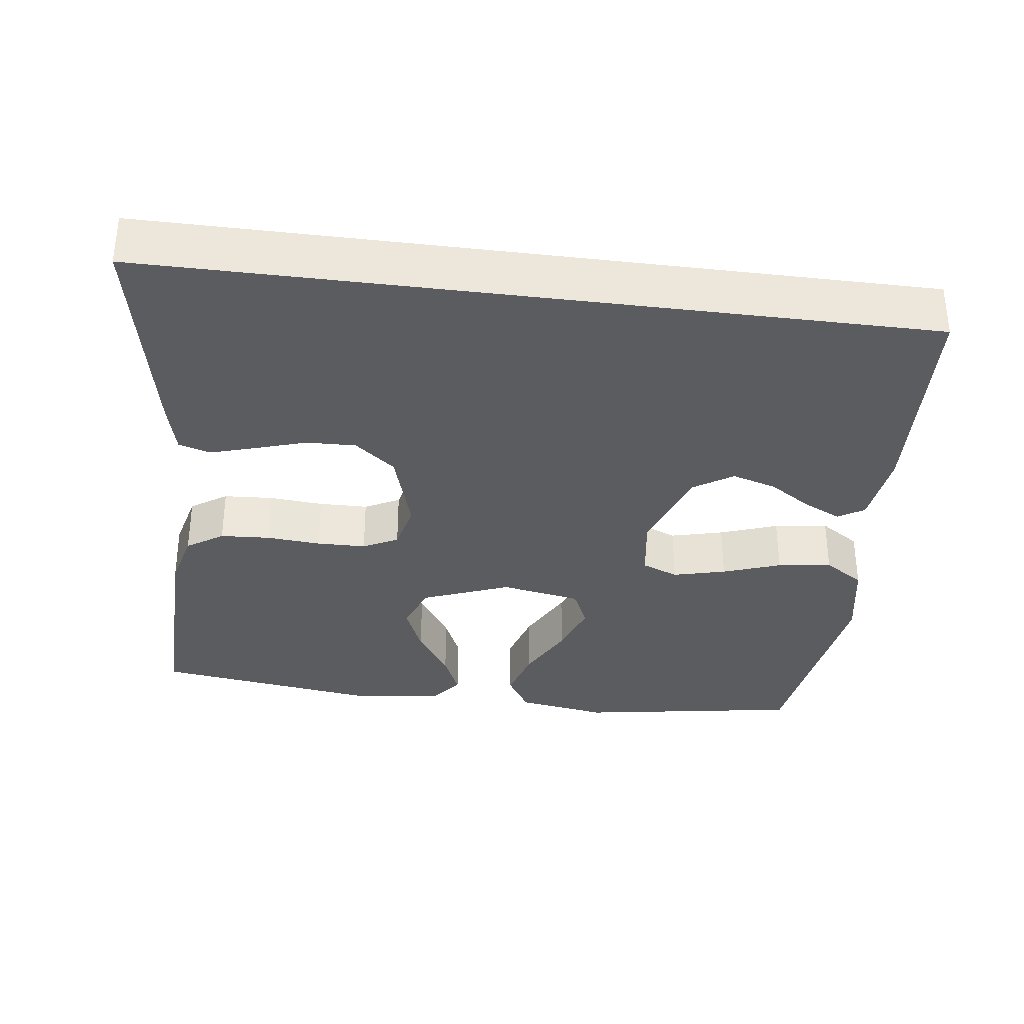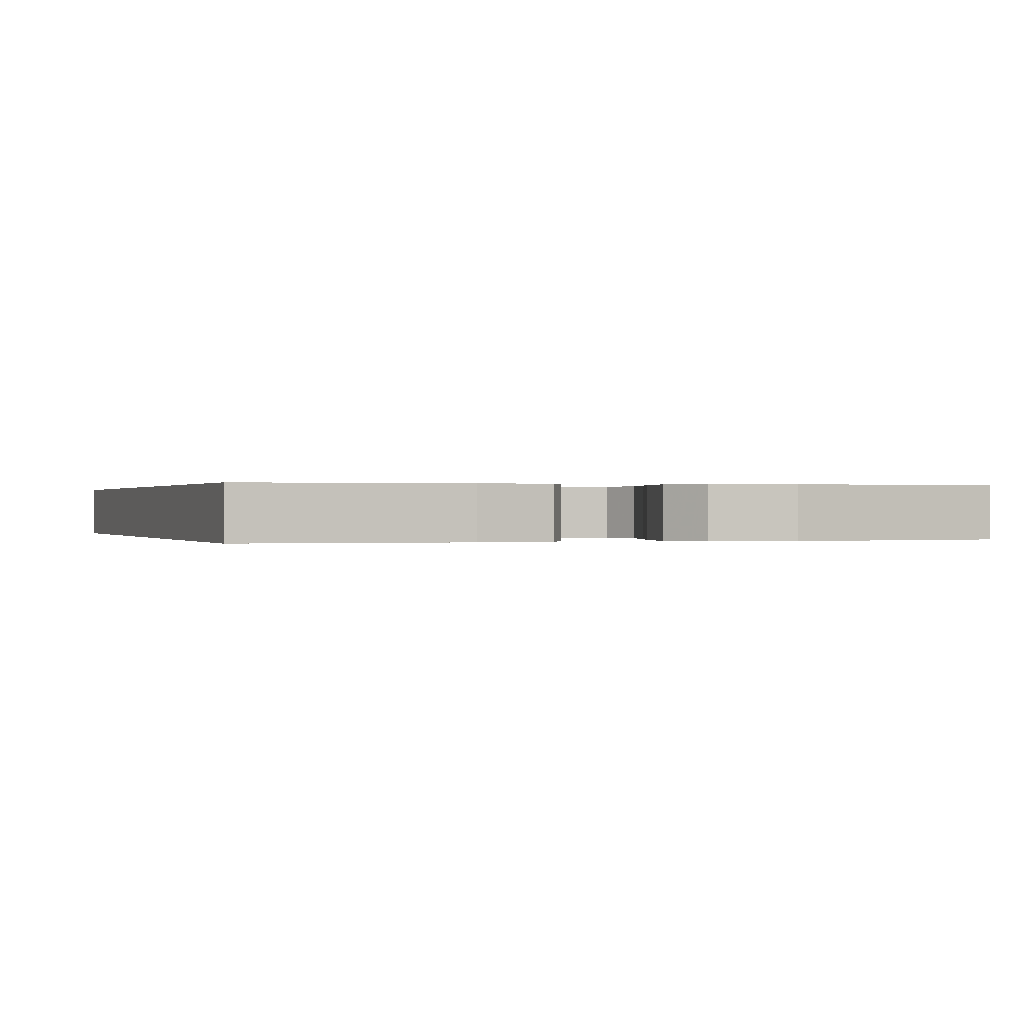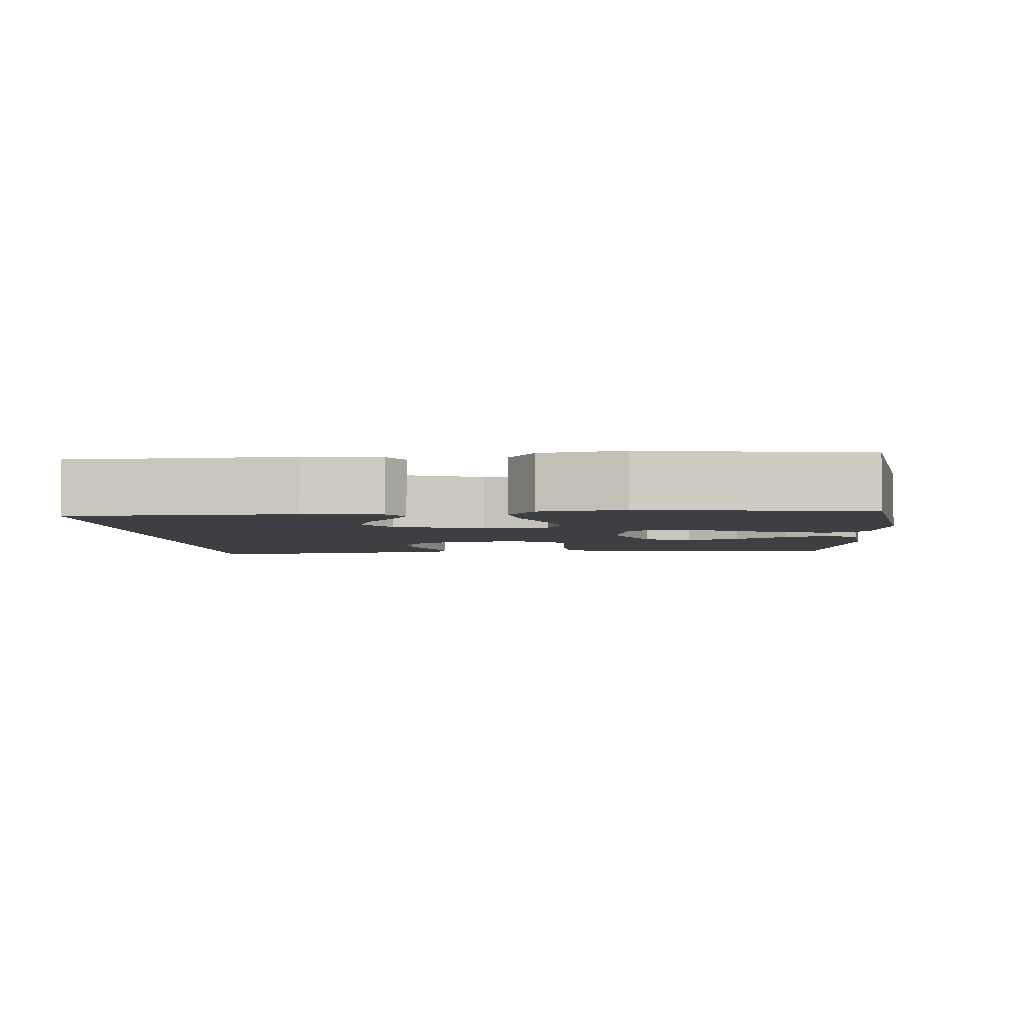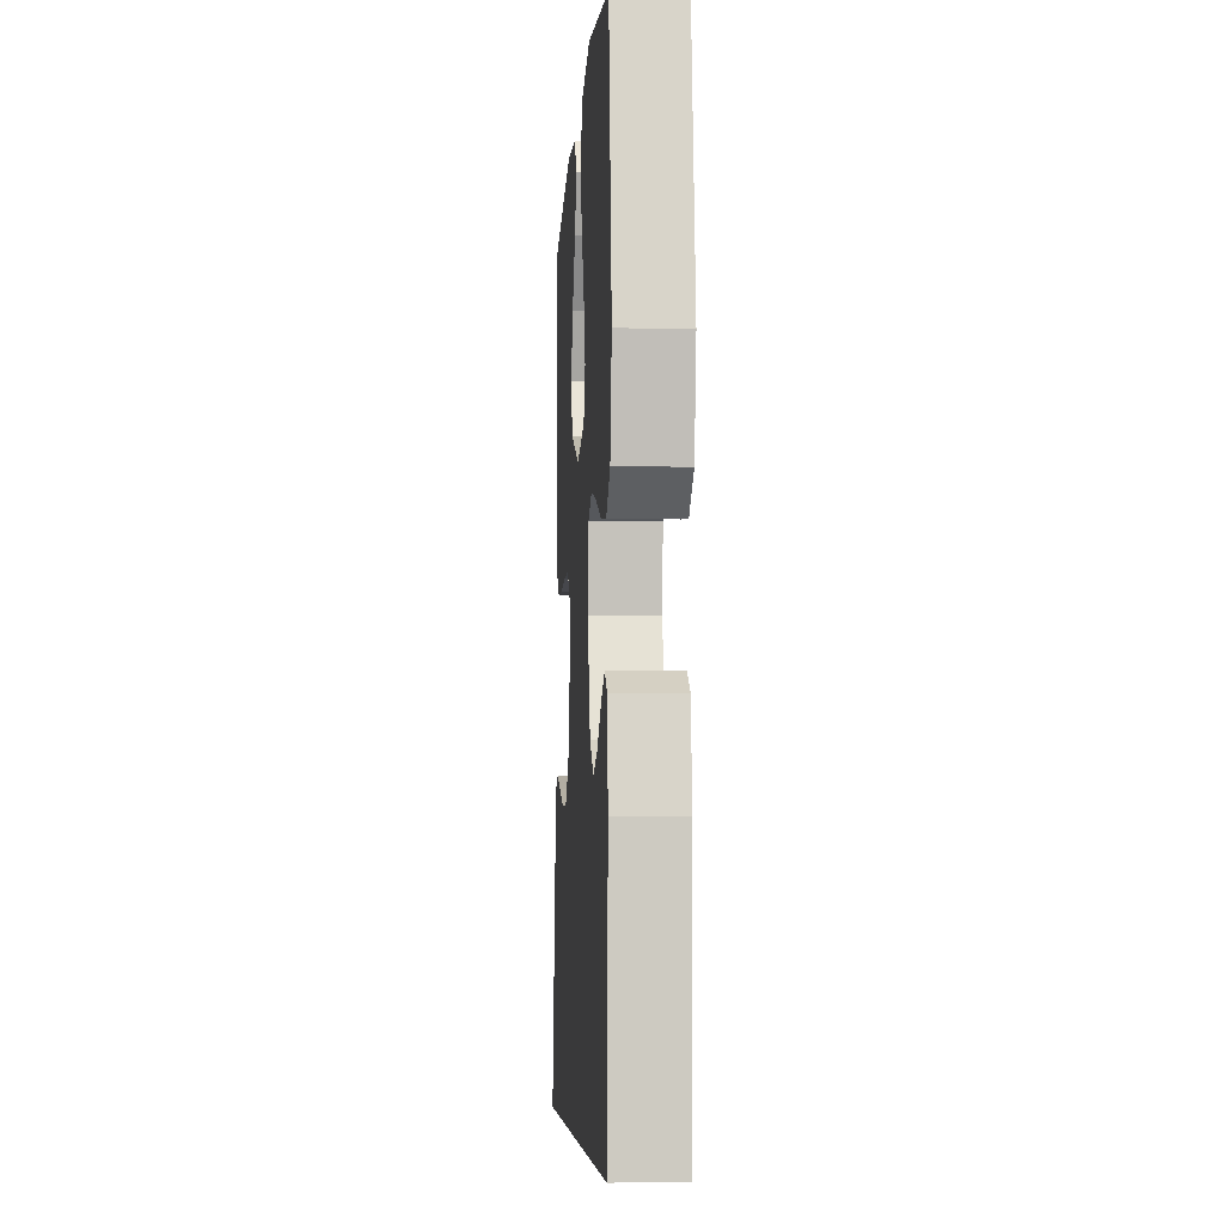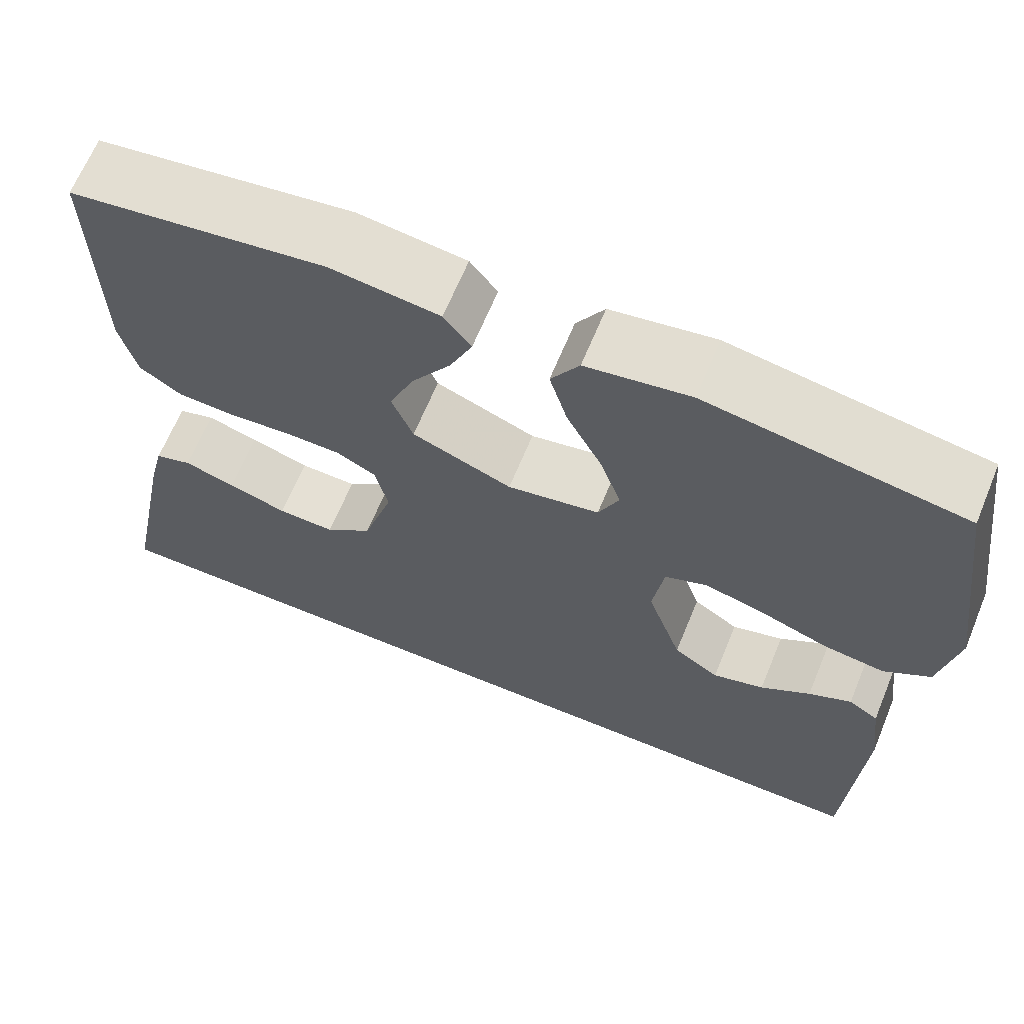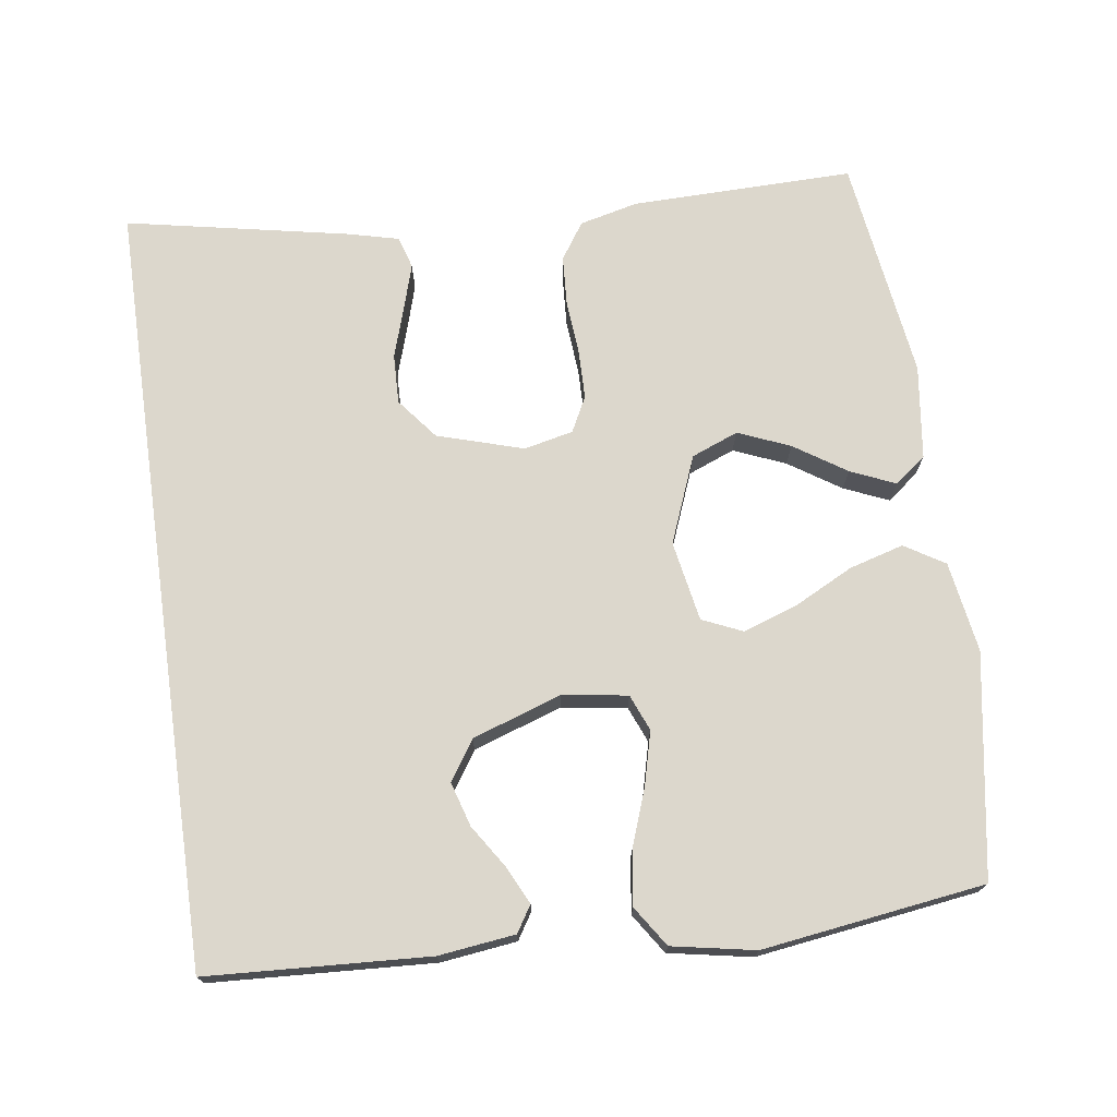
<metadata>
{"format":"obj","ext":"obj","renderer":"f3d","projection":"perspective","resolution":1024,"background":"white","views":[{"elev":-34.0,"azim":172.6,"up":"+Y"},{"elev":0.1,"azim":-109.7,"up":"+Y"},{"elev":-3.8,"azim":-86.1,"up":"+Y"},{"elev":-6.2,"azim":-93.6,"up":"+Z"},{"elev":65.7,"azim":-157.6,"up":"+Z"},{"elev":72.9,"azim":-98.0,"up":"+Y"}]}
</metadata>
<code>
v -0.477 0.07 -0.5
v -0.493 0.07 -0.2
v -0.48 0.07 -0.097
v -0.445 0.07 -0.075
v -0.395 0.07 -0.099
v -0.337 0.07 -0.137
v -0.277 0.07 -0.155
v -0.224 0.07 -0.12
v -0.183 0.07 0
v -0.196 0.07 0.088
v -0.245 0.07 0.108
v -0.316 0.07 0.09
v -0.394 0.07 0.062
v -0.467 0.07 0.052
v -0.521 0.07 0.088
v -0.542 0.07 0.2
v -0.5 0.07 0.5
v -0.2 0.07 0.549
v -0.078 0.07 0.529
v -0.045 0.07 0.475
v -0.066 0.07 0.402
v -0.107 0.07 0.322
v -0.132 0.07 0.249
v -0.108 0.07 0.195
v 0 0.07 0.175
v 0.117 0.07 0.221
v 0.142 0.07 0.284
v 0.113 0.07 0.354
v 0.067 0.07 0.424
v 0.041 0.07 0.484
v 0.073 0.07 0.526
v 0.2 0.07 0.542
v 0.5 0.07 0.5
v 0.495 0.07 0.2
v 0.476 0.07 0.122
v 0.427 0.07 0.089
v 0.36 0.07 0.085
v 0.287 0.07 0.091
v 0.221 0.07 0.09
v 0.174 0.07 0.066
v 0.159 0.07 0
v 0.194 0.07 -0.116
v 0.249 0.07 -0.16
v 0.316 0.07 -0.158
v 0.385 0.07 -0.136
v 0.445 0.07 -0.118
v 0.488 0.07 -0.131
v 0.505 0.07 -0.2
v 0.564 0.07 -0.5
v -0.477 0 -0.5
v -0.493 0 -0.2
v -0.48 0 -0.097
v -0.445 0 -0.075
v -0.395 0 -0.099
v -0.337 0 -0.137
v -0.277 0 -0.155
v -0.224 0 -0.12
v -0.183 0 0
v -0.196 0 0.088
v -0.245 0 0.108
v -0.316 0 0.09
v -0.394 0 0.062
v -0.467 0 0.052
v -0.521 0 0.088
v -0.542 0 0.2
v -0.5 0 0.5
v -0.2 0 0.549
v -0.078 0 0.529
v -0.045 0 0.475
v -0.066 0 0.402
v -0.107 0 0.322
v -0.132 0 0.249
v -0.108 0 0.195
v 0 0 0.175
v 0.117 0 0.221
v 0.142 0 0.284
v 0.113 0 0.354
v 0.067 0 0.424
v 0.041 0 0.484
v 0.073 0 0.526
v 0.2 0 0.542
v 0.5 0 0.5
v 0.495 0 0.2
v 0.476 0 0.122
v 0.427 0 0.089
v 0.36 0 0.085
v 0.287 0 0.091
v 0.221 0 0.09
v 0.174 0 0.066
v 0.159 0 0
v 0.194 0 -0.116
v 0.249 0 -0.16
v 0.316 0 -0.158
v 0.385 0 -0.136
v 0.445 0 -0.118
v 0.488 0 -0.131
v 0.505 0 -0.2
v 0.564 0 -0.5
f 44 45 46 47
f 44 47 48 49
f 35 36 37 38
f 35 38 39
f 34 35 39
f 33 34 39
f 32 33 39 40
f 28 29 30 31
f 27 28 31 32
f 19 20 21 22
f 19 22 23
f 18 19 23
f 17 18 23
f 16 17 23 24
f 12 13 14 15
f 11 12 15 16
f 3 4 5 6
f 3 6 7
f 2 3 7
f 1 2 7
f 43 44 49 1
f 27 32 40 41
f 26 27 41
f 25 26 41
f 25 41 42
f 11 16 24 25
f 10 11 25
f 9 10 25 42
f 8 9 42 43
f 1 7 8 43
f 96 95 94 93
f 98 97 96 93
f 87 86 85 84
f 88 87 84
f 88 84 83
f 88 83 82
f 89 88 82 81
f 80 79 78 77
f 81 80 77 76
f 71 70 69 68
f 72 71 68
f 72 68 67
f 72 67 66
f 73 72 66 65
f 64 63 62 61
f 65 64 61 60
f 55 54 53 52
f 56 55 52
f 56 52 51
f 56 51 50
f 50 98 93 92
f 90 89 81 76
f 90 76 75
f 90 75 74
f 91 90 74
f 74 73 65 60
f 74 60 59
f 91 74 59 58
f 92 91 58 57
f 92 57 56 50
f 1 50 51 2
f 2 51 52 3
f 3 52 53 4
f 4 53 54 5
f 5 54 55 6
f 6 55 56 7
f 7 56 57 8
f 8 57 58 9
f 9 58 59 10
f 10 59 60 11
f 11 60 61 12
f 12 61 62 13
f 13 62 63 14
f 14 63 64 15
f 15 64 65 16
f 16 65 66 17
f 17 66 67 18
f 18 67 68 19
f 19 68 69 20
f 20 69 70 21
f 21 70 71 22
f 22 71 72 23
f 23 72 73 24
f 24 73 74 25
f 25 74 75 26
f 26 75 76 27
f 27 76 77 28
f 28 77 78 29
f 29 78 79 30
f 30 79 80 31
f 31 80 81 32
f 32 81 82 33
f 33 82 83 34
f 34 83 84 35
f 35 84 85 36
f 36 85 86 37
f 37 86 87 38
f 38 87 88 39
f 39 88 89 40
f 40 89 90 41
f 41 90 91 42
f 42 91 92 43
f 43 92 93 44
f 44 93 94 45
f 45 94 95 46
f 46 95 96 47
f 47 96 97 48
f 48 97 98 49
f 49 98 50 1

</code>
